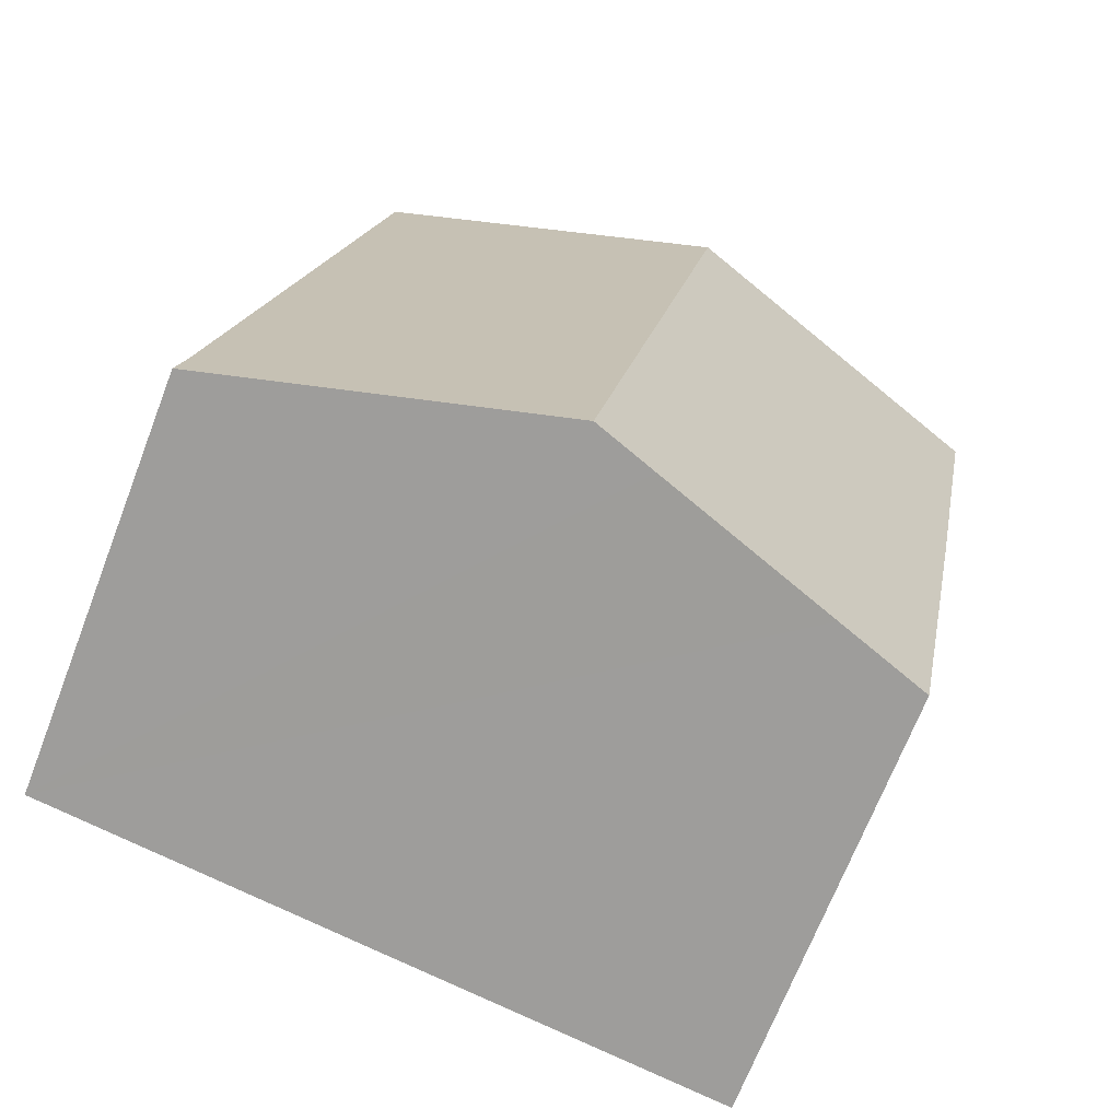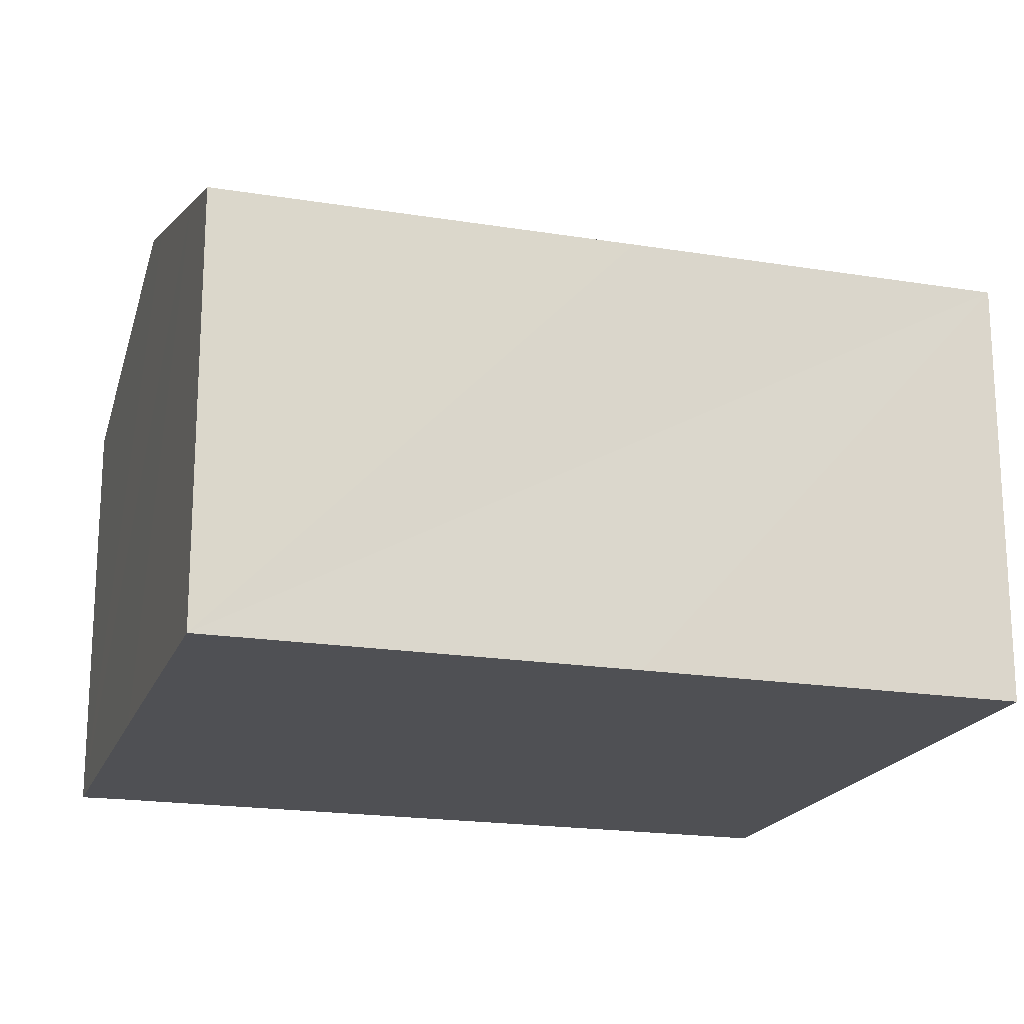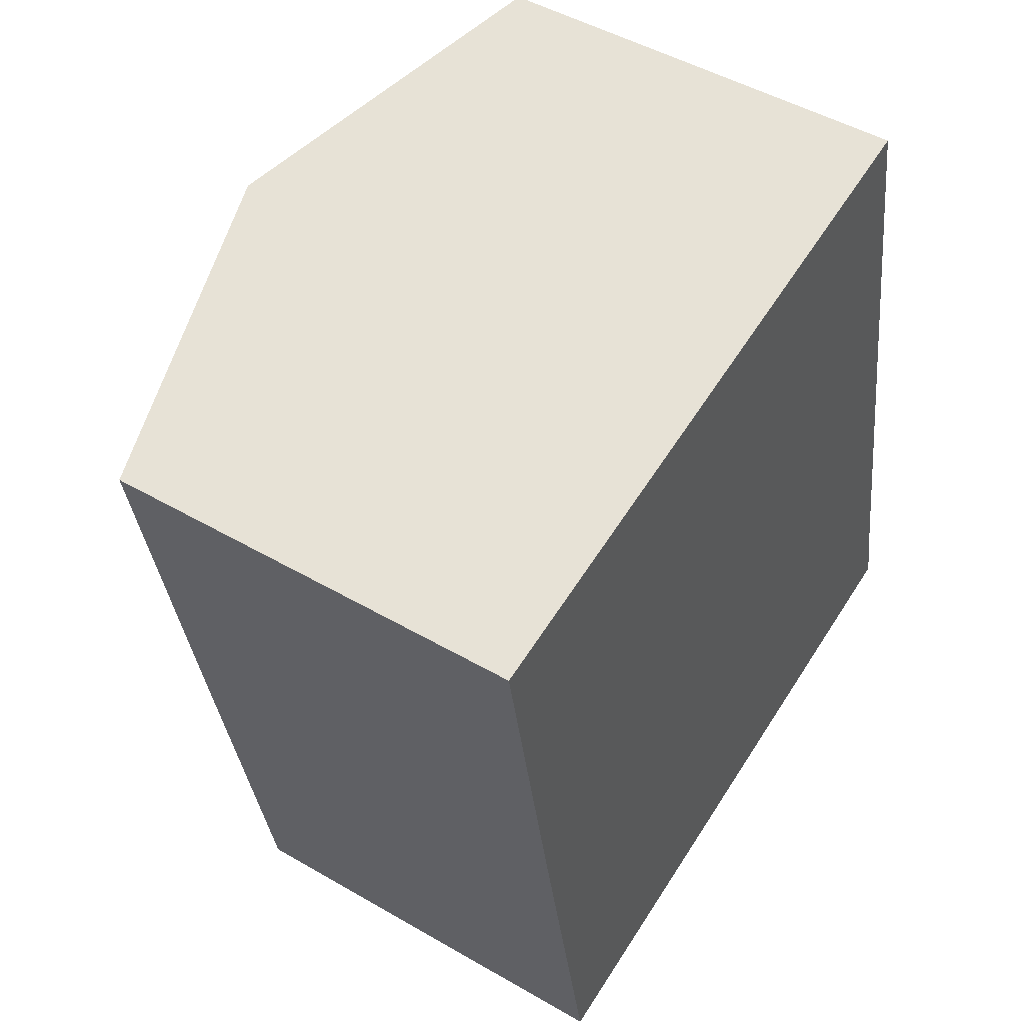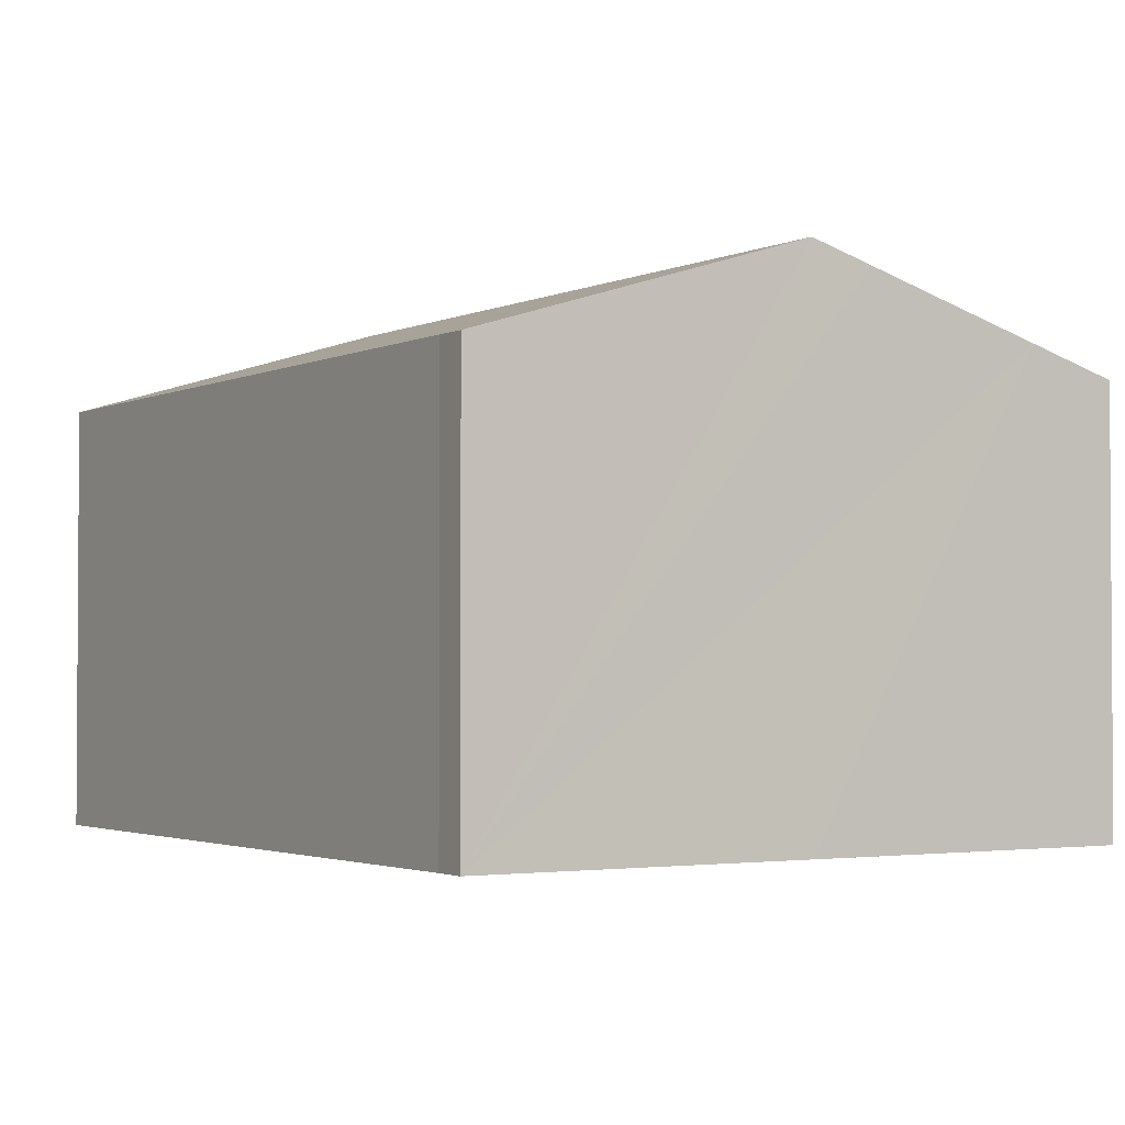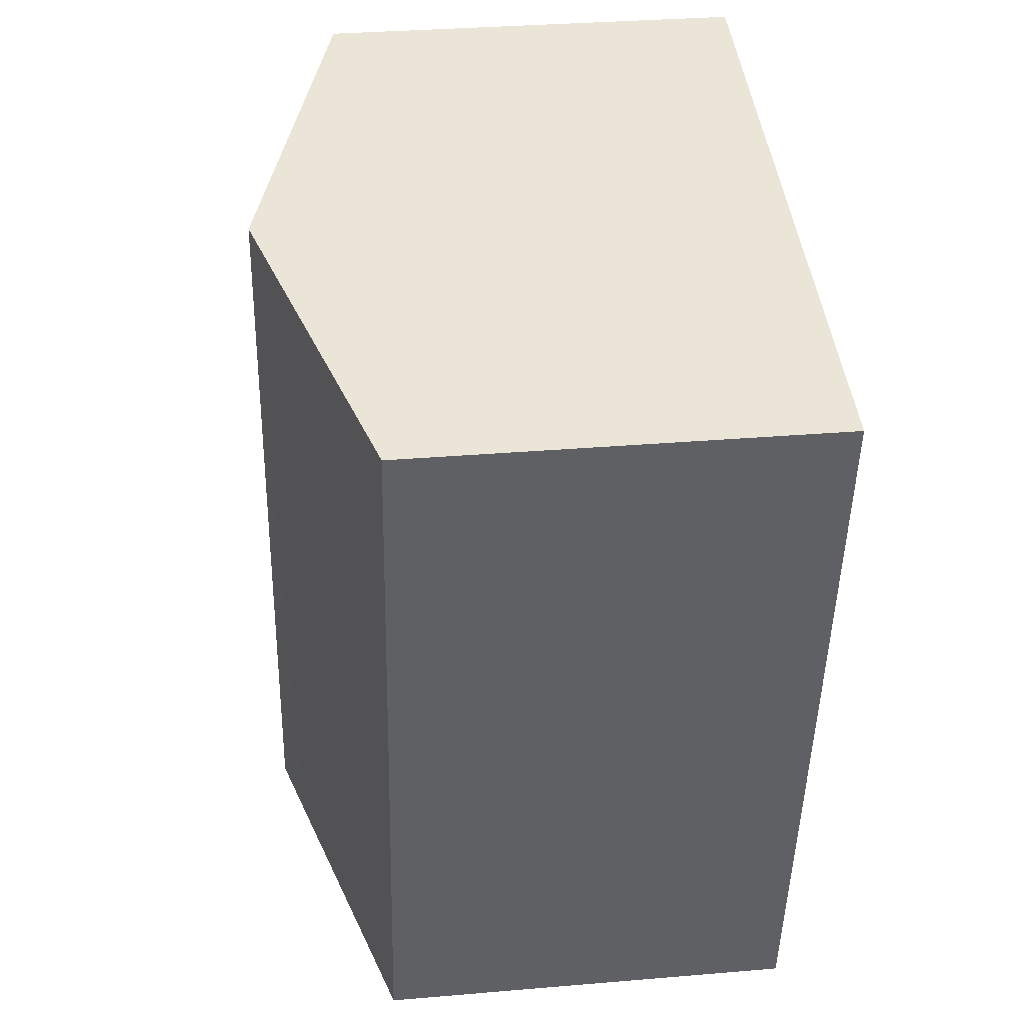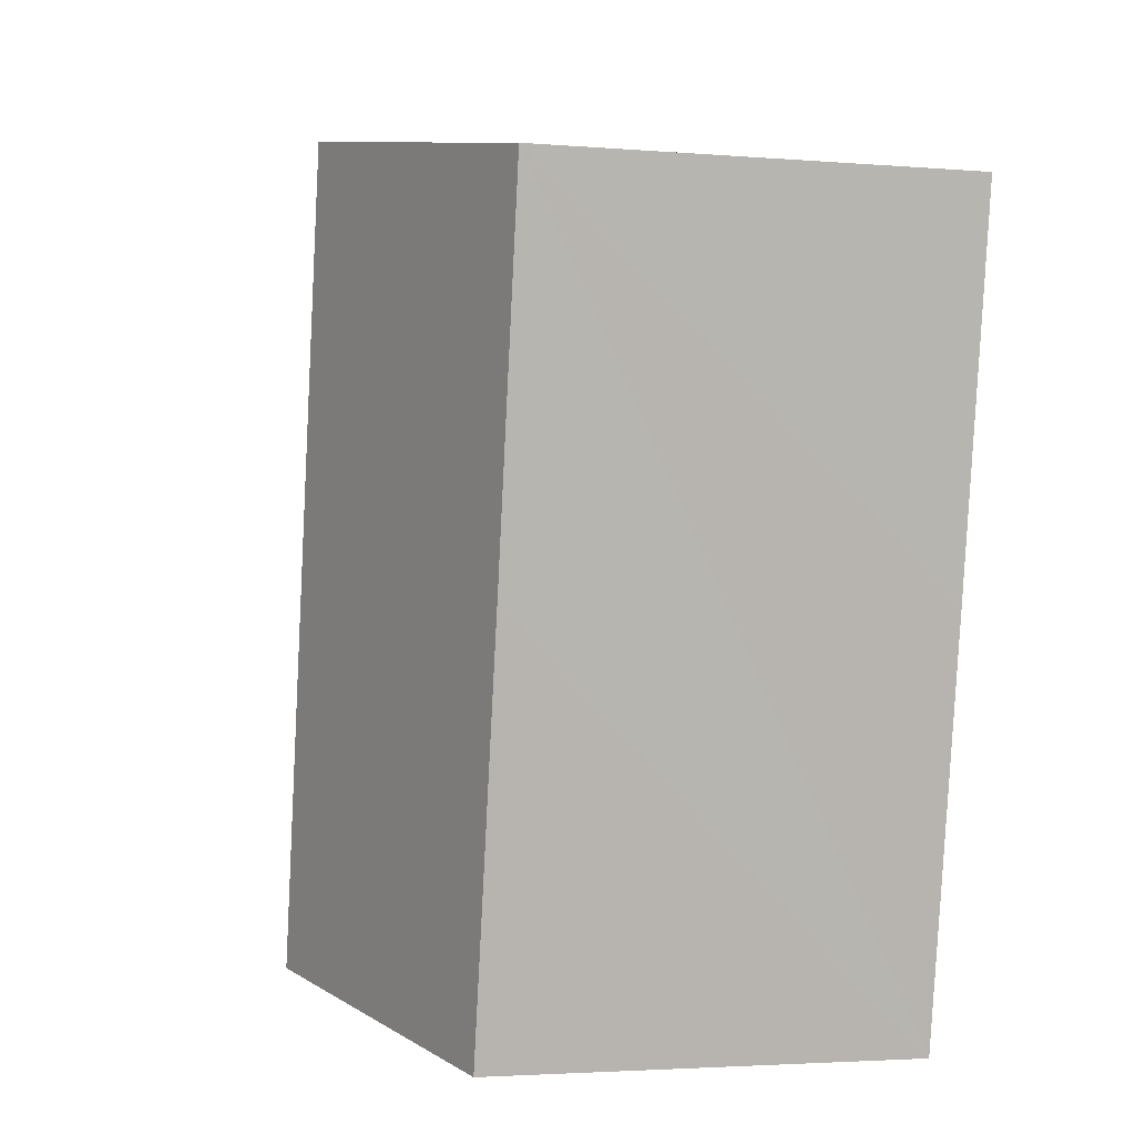
<metadata>
{"format":"obj","ext":"obj","renderer":"f3d","projection":"perspective","resolution":1024,"background":"white","views":[{"elev":-68.9,"azim":158.9,"up":"+Z"},{"elev":-19.1,"azim":-117.7,"up":"+Y"},{"elev":48.0,"azim":-56.9,"up":"+Z"},{"elev":-2.3,"azim":137.2,"up":"+Y"},{"elev":32.8,"azim":-96.7,"up":"+Z"},{"elev":-2.9,"azim":-106.3,"up":"+Z"}]}
</metadata>
<code>
v  7.991 8.749 -11.9
v  13.44 7.051 -10.23
v  13.58 7.041 -10.83
v  11.31 7.056 1.103
v  5.574 8.749 1.054
v  11.12 7.056 2.102
v  6.954 8.432 -12.1
v  3.936 7.511 -12.67
v  2.418 7.048 -12.95
v  1.902 7.046 -10.23
v  1.14 7.043 -6.195
v  0 7.048 4.316e-16
v  0 0 0
v  5.574 -6.454e-17 1.054
v  11.12 -1.287e-16 2.102
v  13.44 6.266e-16 -10.23
v  11.31 -6.754e-17 1.103
v  13.58 6.63e-16 -10.83
v  7.991 7.285e-16 -11.9
v  2.418 7.931e-16 -12.95
v  6.954 7.407e-16 -12.1
v  3.936 7.756e-16 -12.67
v  1.902 6.262e-16 -10.23
v  1.14 3.793e-16 -6.195
g defaultobject
f 1 2 3
f 2 1 4
f 4 1 5
f 4 5 6
f 7 5 1
f 5 7 8
f 5 8 9
f 5 9 10
f 5 10 11
f 5 11 12
f 13 5 12
f 5 13 6
f 6 13 14
f 6 14 15
f 15 4 6
f 4 15 2
f 2 15 16
f 16 15 17
f 16 3 2
f 3 16 18
f 18 1 3
f 1 18 7
f 7 18 8
f 8 18 19
f 8 19 9
f 9 19 20
f 20 19 21
f 20 21 22
f 20 10 9
f 10 20 11
f 11 20 12
f 12 20 23
f 12 23 24
f 12 24 13
f 22 23 20
f 23 22 21
f 23 21 19
f 23 19 18
f 23 18 24
f 24 18 16
f 24 16 17
f 24 17 13
f 13 17 14
f 14 17 15

</code>
